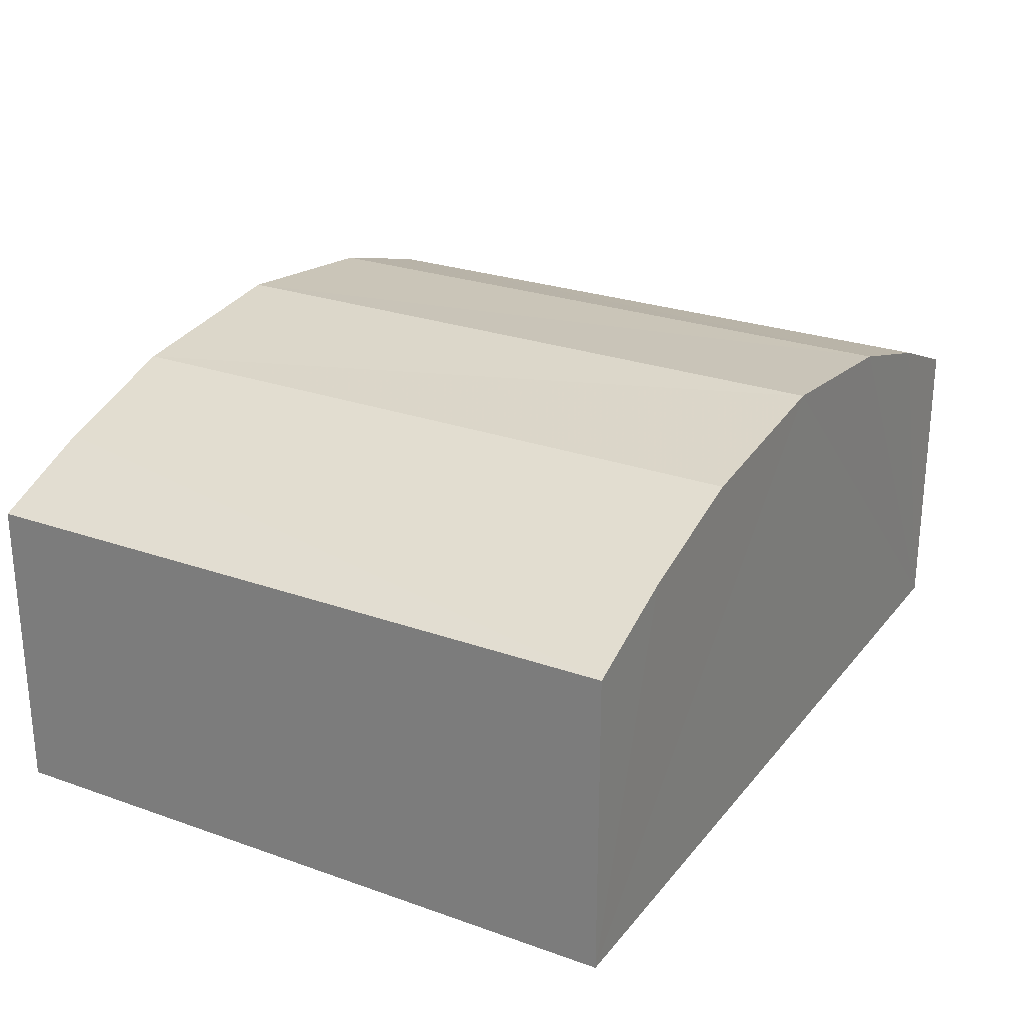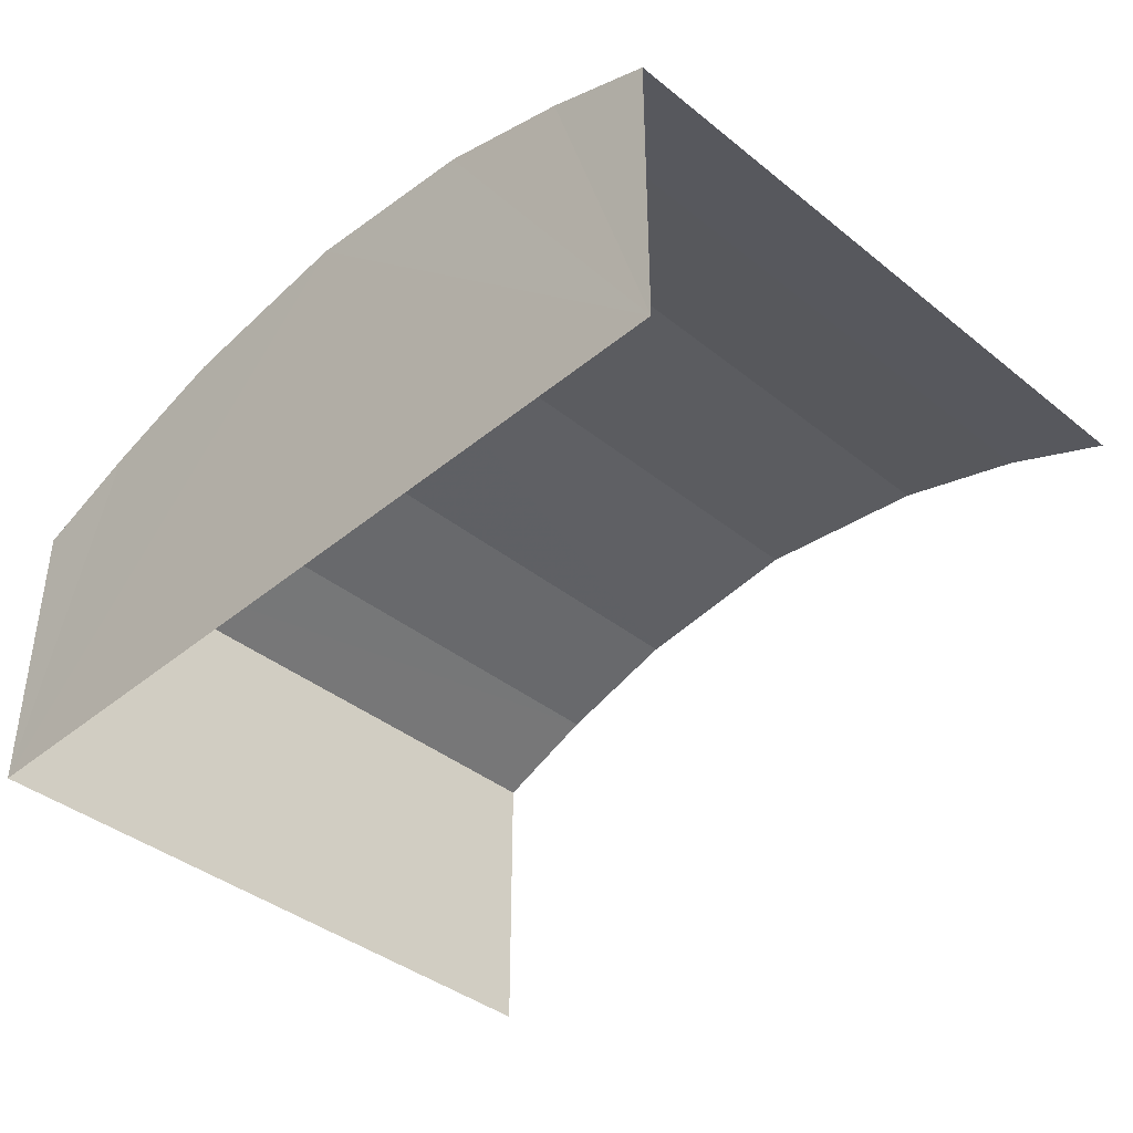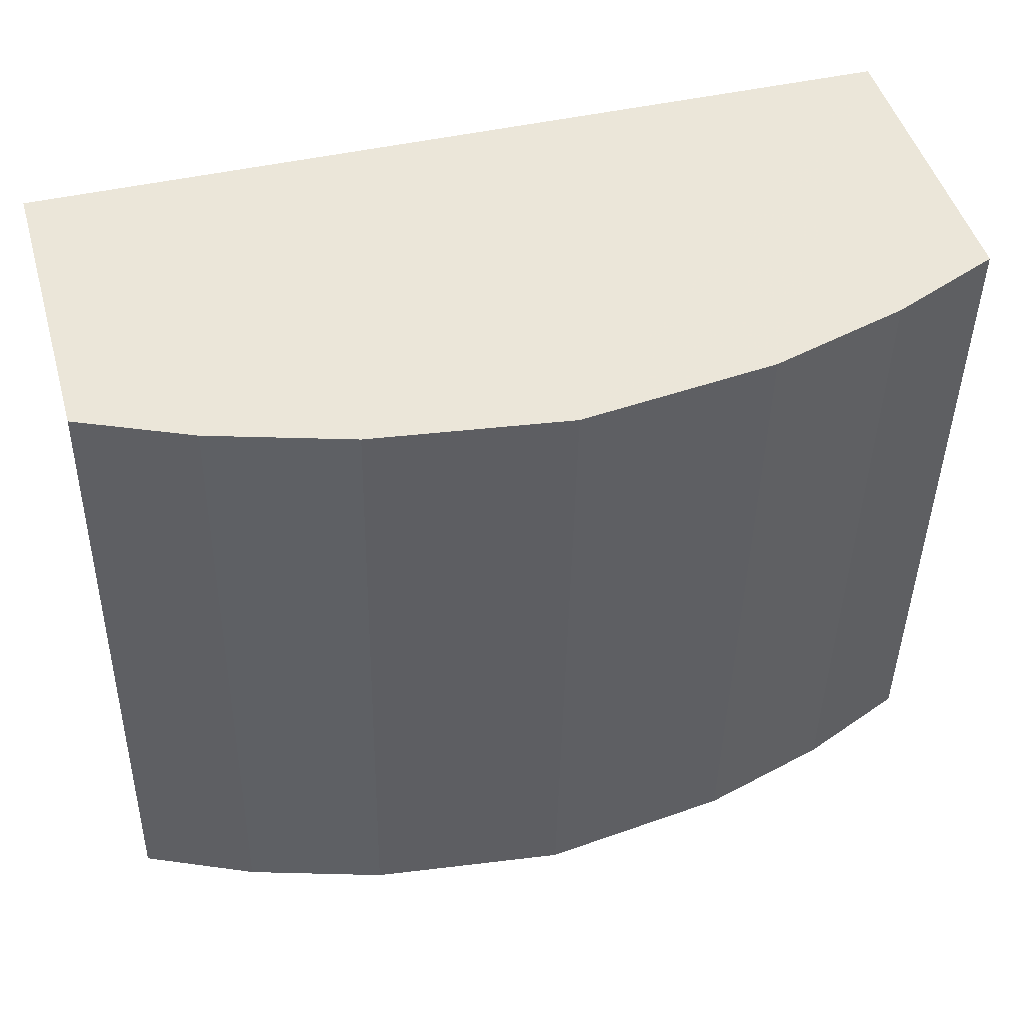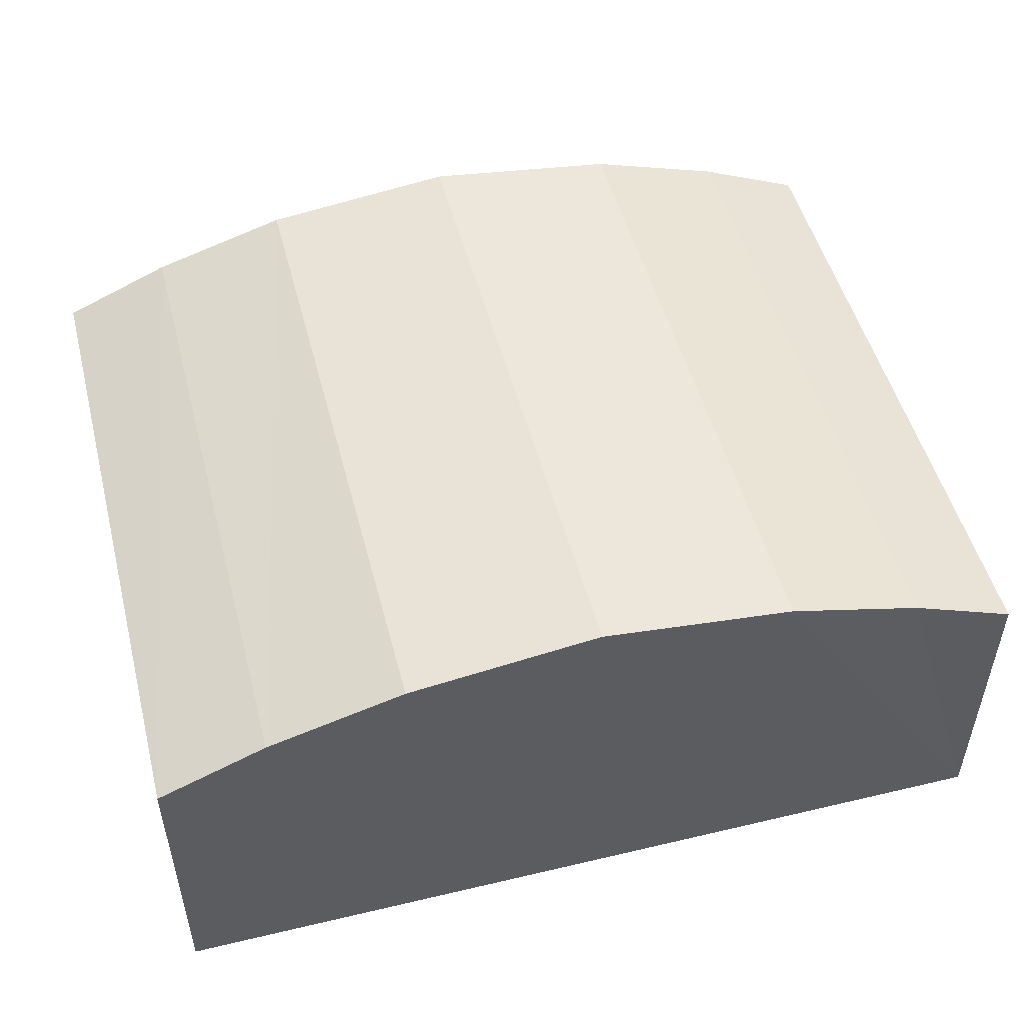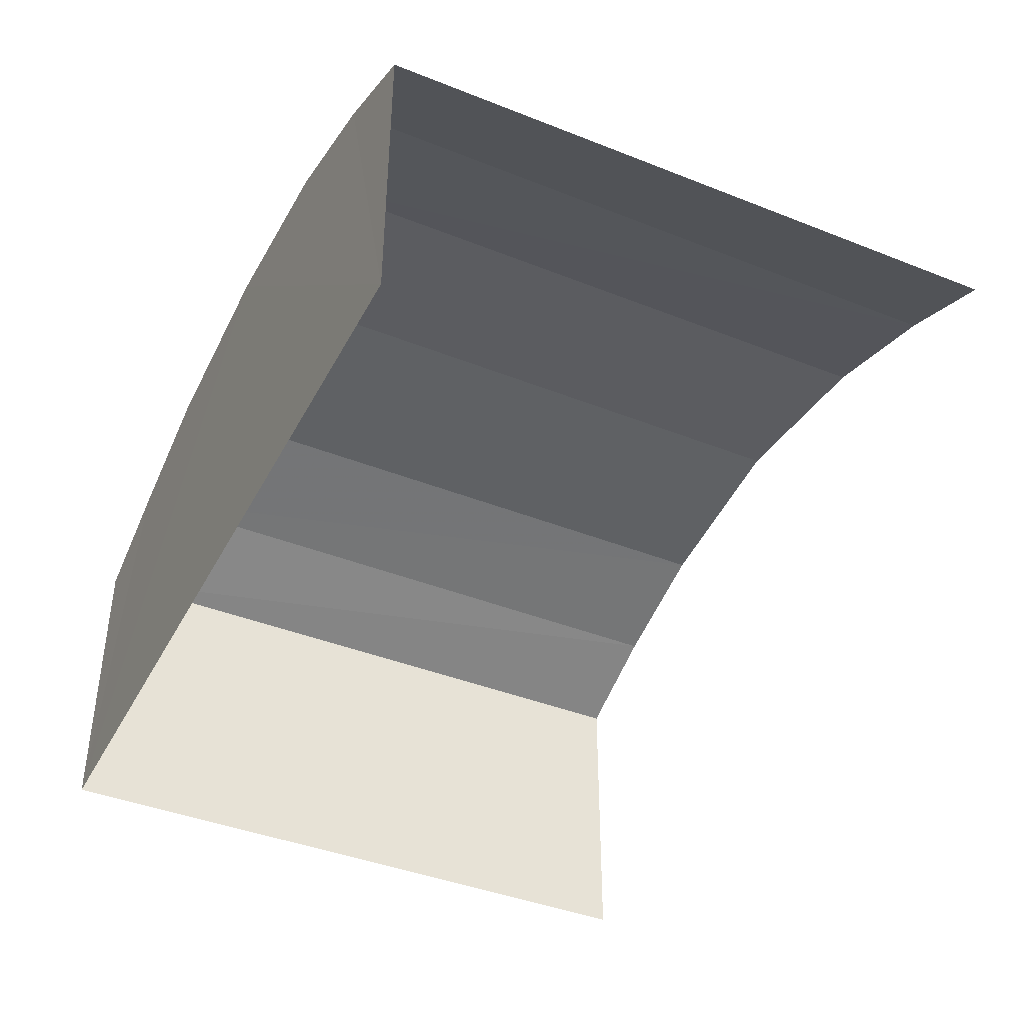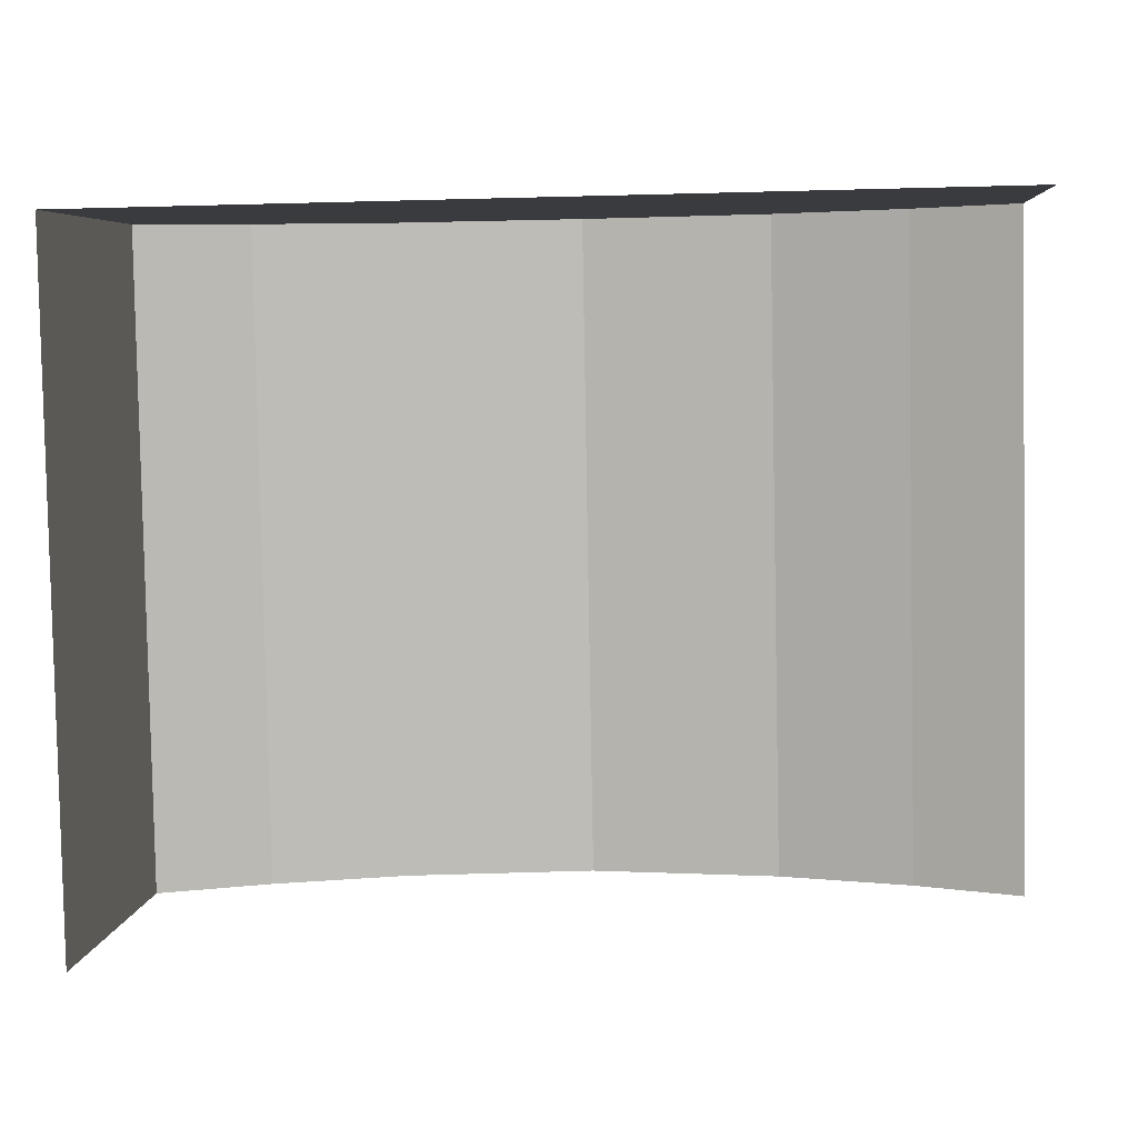
<metadata>
{"format":"obj","ext":"obj","renderer":"f3d","projection":"perspective","resolution":1024,"background":"white","views":[{"elev":25.7,"azim":118.5,"up":"+Z"},{"elev":-40.2,"azim":-135.6,"up":"+Z"},{"elev":47.4,"azim":-15.5,"up":"+Y"},{"elev":50.4,"azim":164.4,"up":"+Z"},{"elev":-41.0,"azim":-116.9,"up":"+Z"},{"elev":5.6,"azim":-174.6,"up":"+Y"}]}
</metadata>
<code>
v -3.722e+05 -1.049e+05 28.52
v -3.722e+05 -1.048e+05 28.52
v -3.722e+05 -1.049e+05 28.52
v -3.722e+05 -1.048e+05 28.52
v -3.722e+05 -1.049e+05 35.28
v -3.722e+05 -1.048e+05 34.59
v -3.722e+05 -1.048e+05 35.28
v -3.722e+05 -1.049e+05 34.59
v -3.722e+05 -1.048e+05 35.28
v -3.722e+05 -1.049e+05 35.28
v -3.722e+05 -1.049e+05 35.68
v -3.722e+05 -1.048e+05 35.68
v -3.722e+05 -1.048e+05 33.8
v -3.722e+05 -1.049e+05 33.8
v -3.722e+05 -1.049e+05 34.59
v -3.722e+05 -1.048e+05 34.59
v -3.722e+05 -1.048e+05 33.8
v -3.722e+05 -1.049e+05 33.8
f 1 2 3
f 1 4 2
f 17 4 1
f 18 17 1
f 18 1 15
f 1 3 11
f 15 1 10
f 3 14 8
f 10 1 11
f 11 3 5
f 5 3 8
f 5 6 7
f 5 8 6
f 9 10 11
f 12 9 11
f 13 8 14
f 13 6 8
f 15 10 9
f 16 15 9
f 5 7 12
f 11 5 12
f 16 17 18
f 15 16 18
f 13 2 6
f 2 4 12
f 6 2 7
f 4 17 16
f 7 2 12
f 12 4 9
f 9 4 16
f 14 3 2
f 13 14 2

</code>
